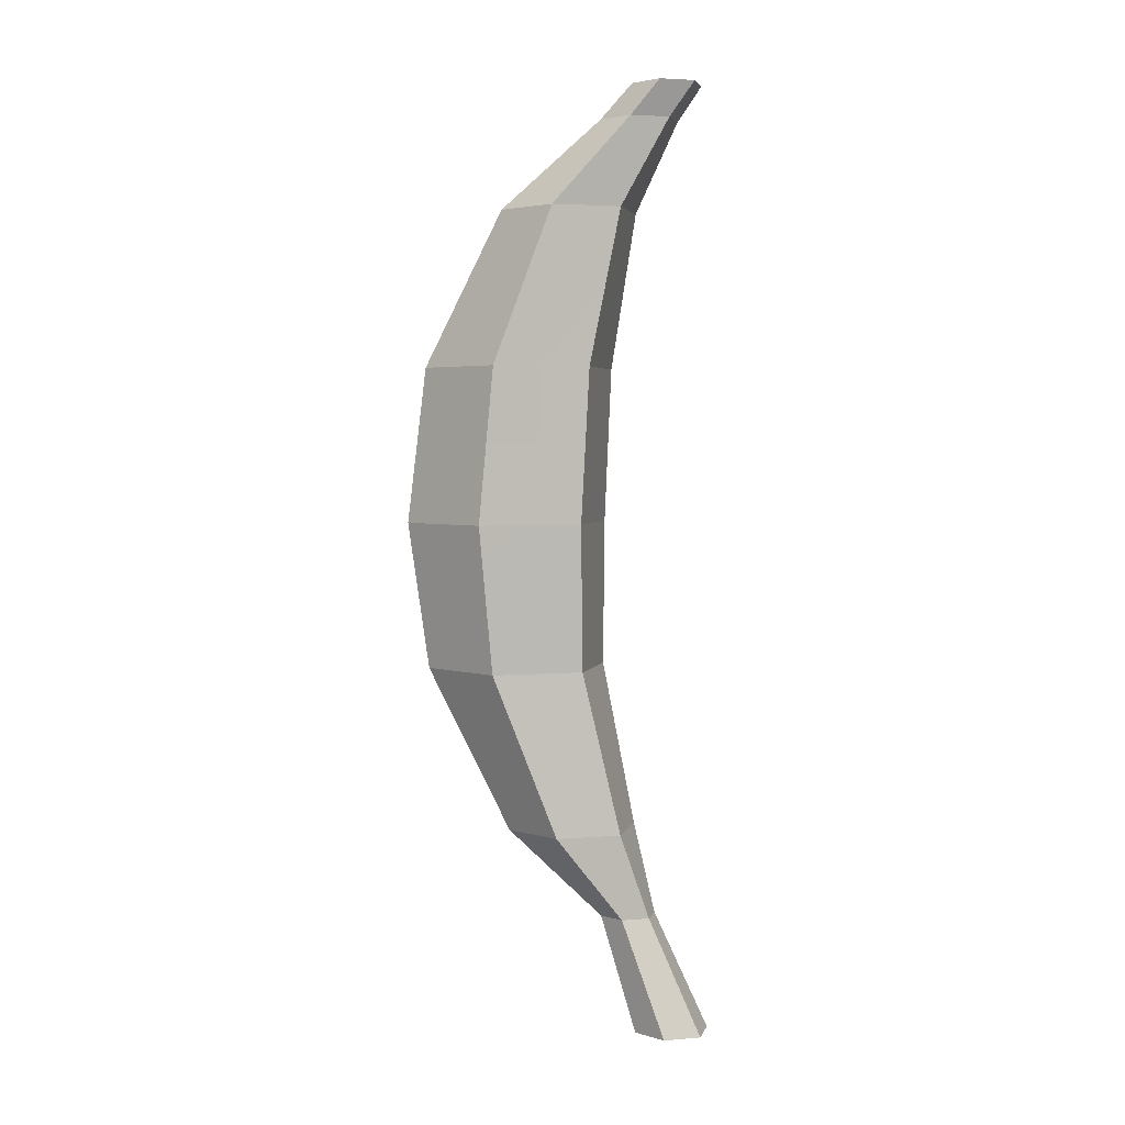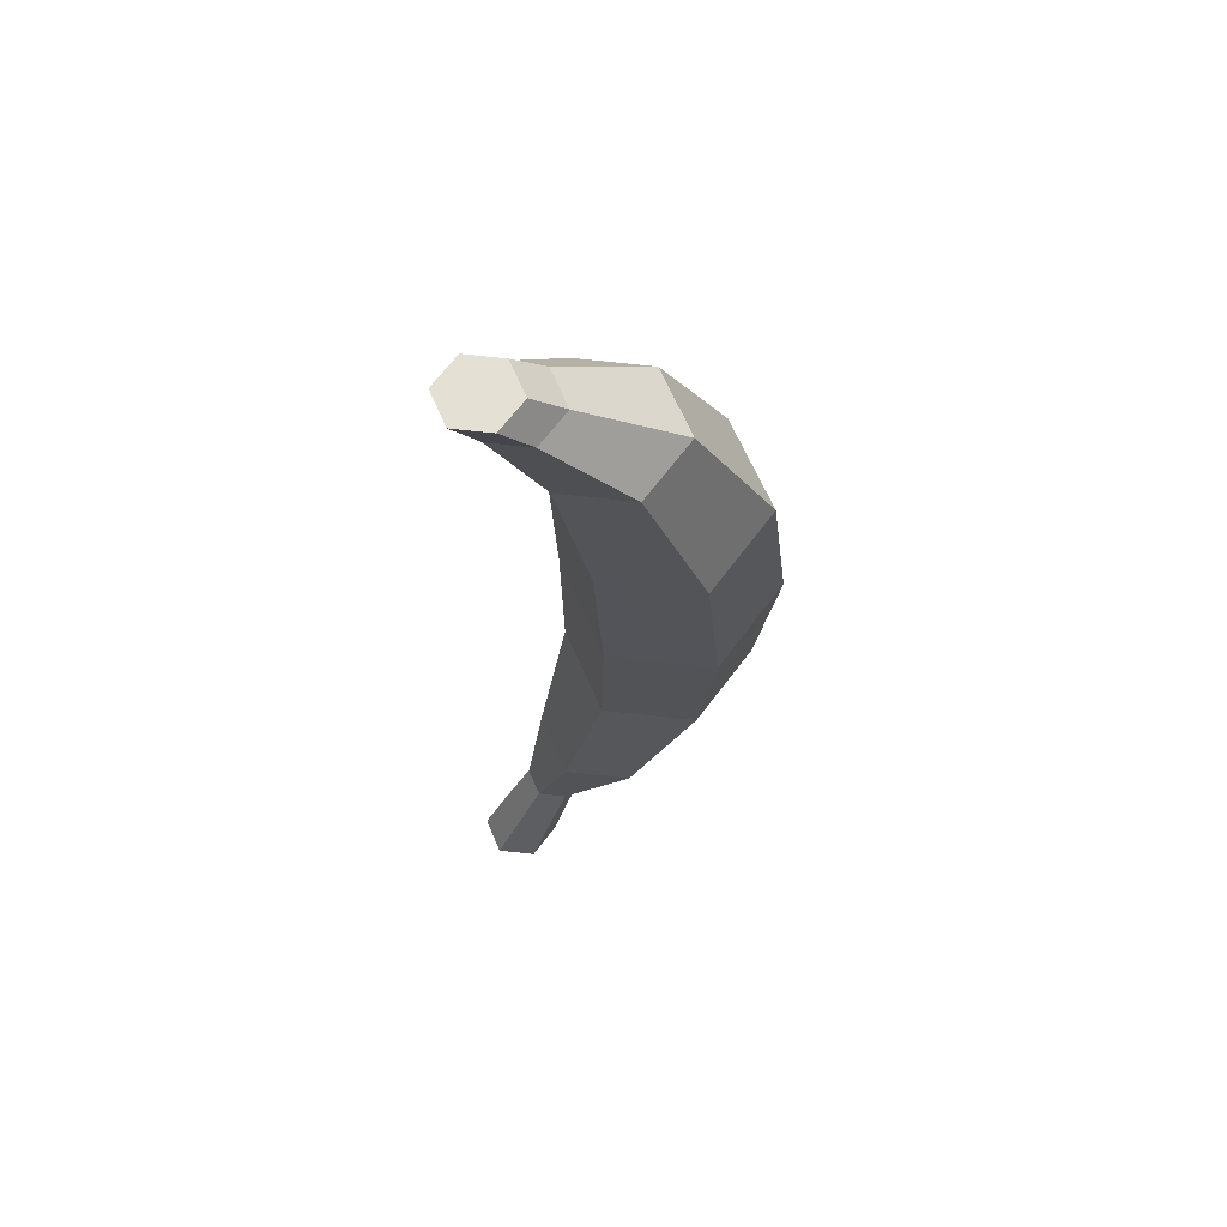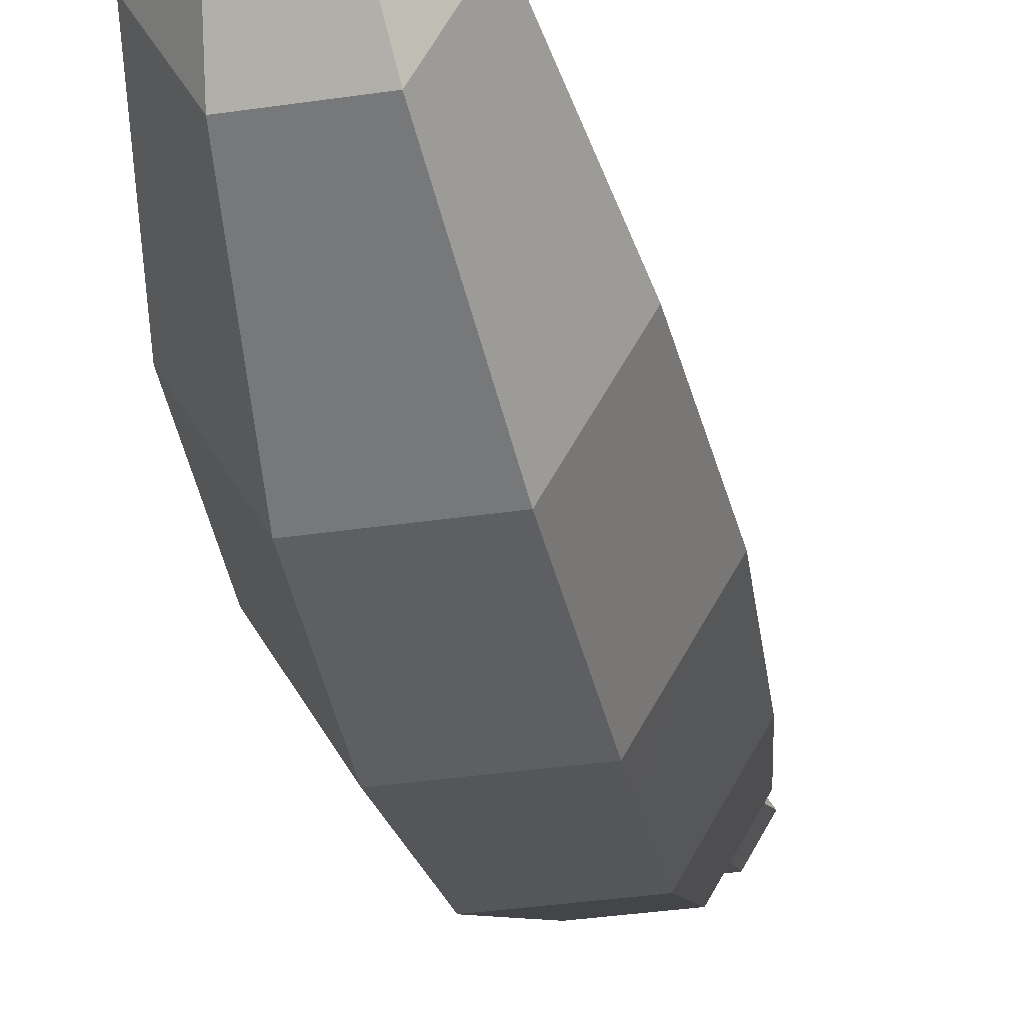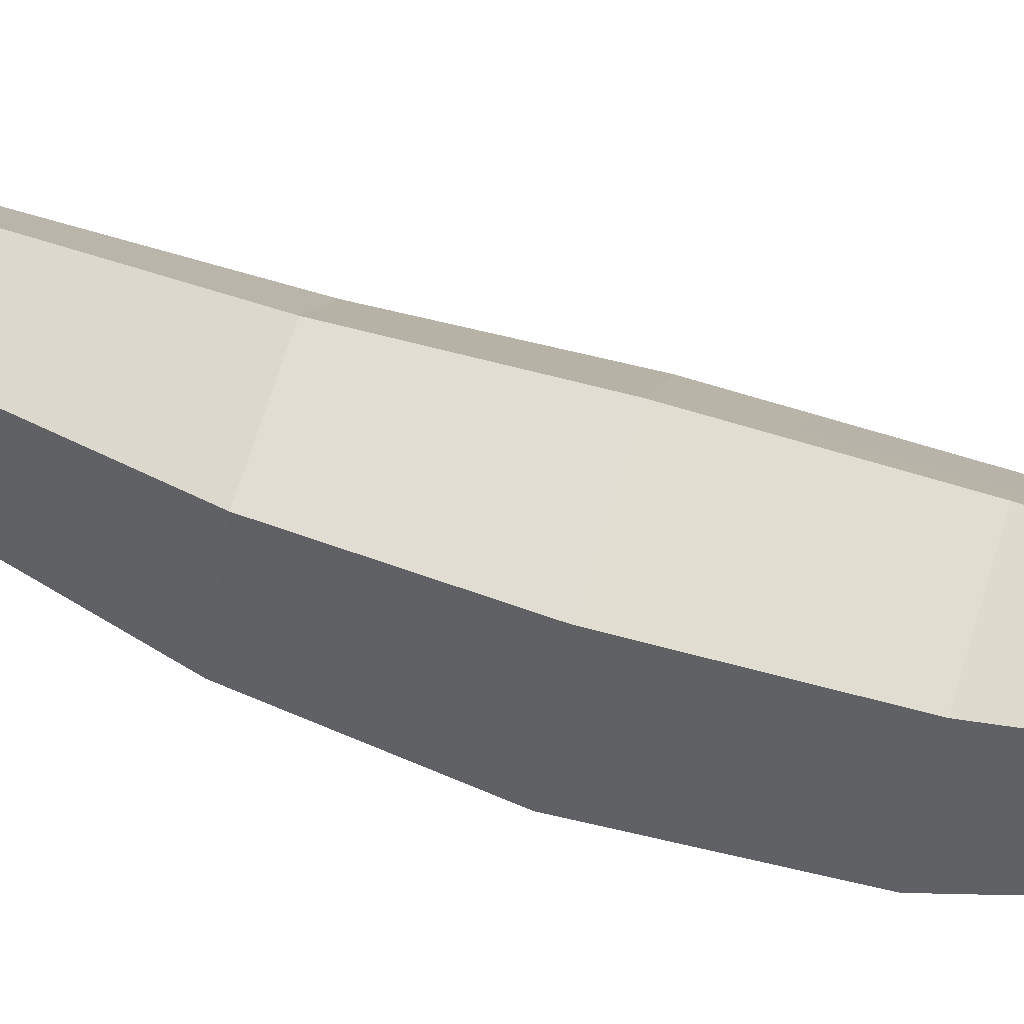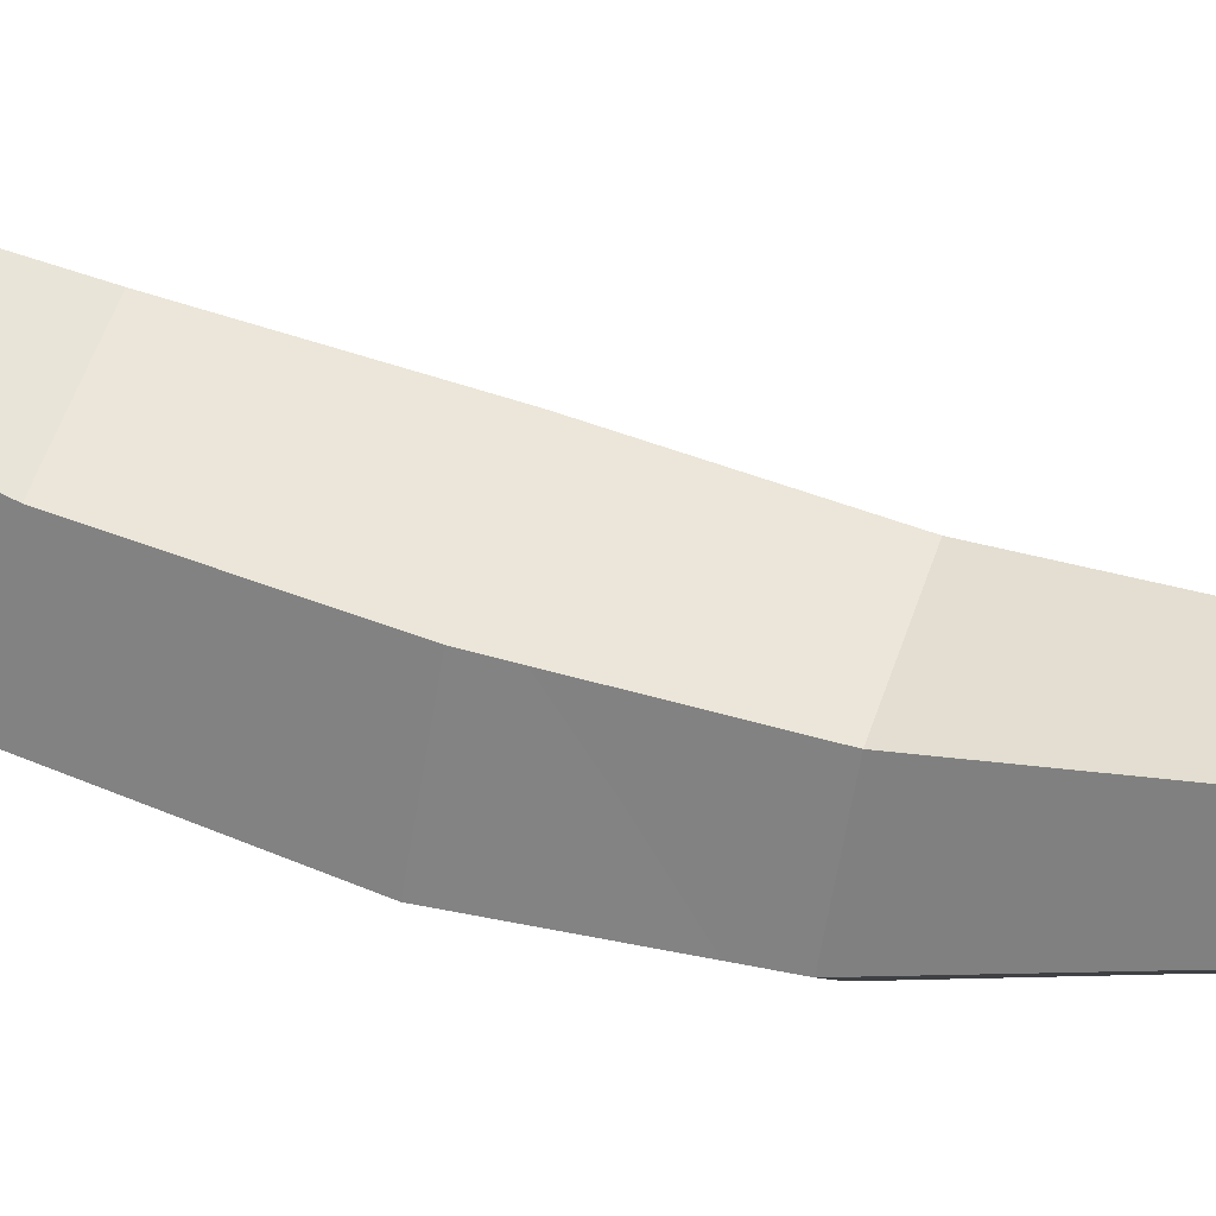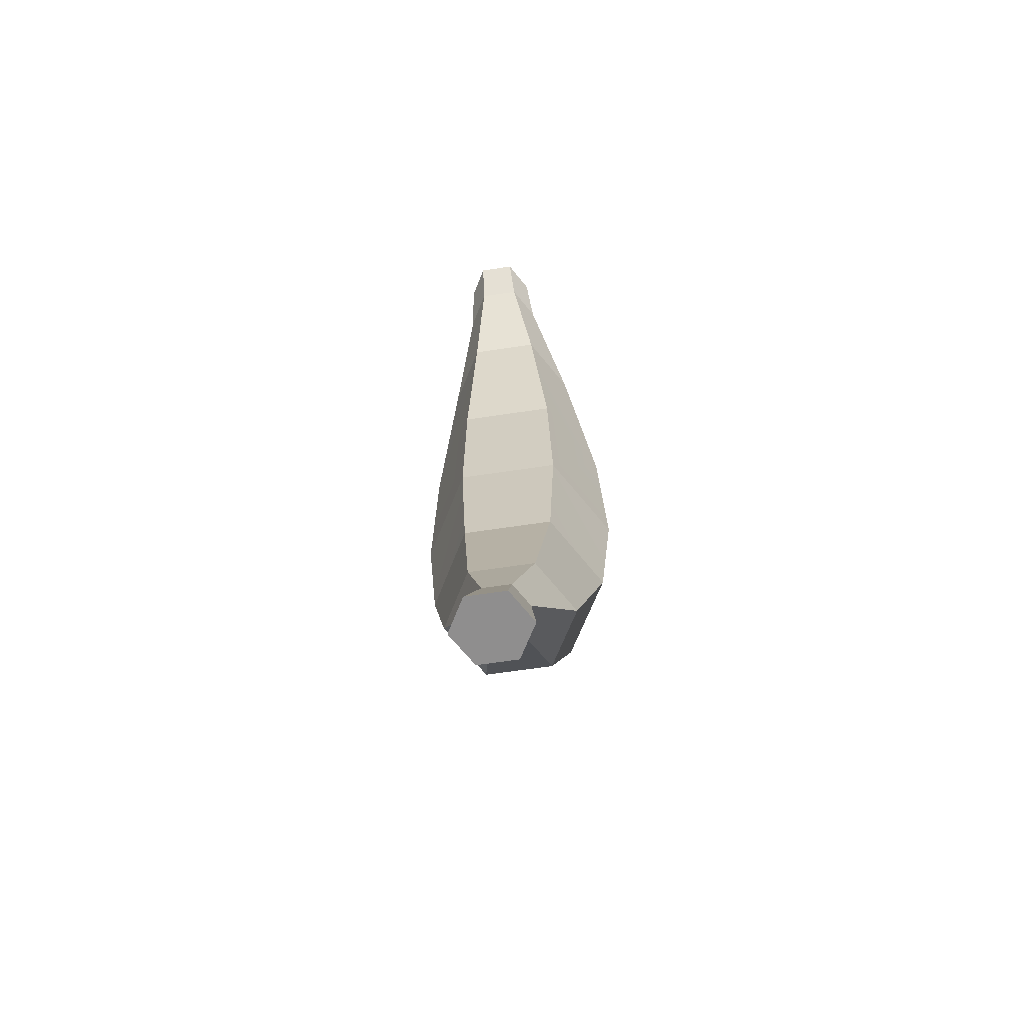
<metadata>
{"format":"obj","ext":"obj","renderer":"f3d","projection":"perspective","resolution":1024,"background":"white","views":[{"elev":3.6,"azim":104.1,"up":"+Z"},{"elev":65.5,"azim":-113.4,"up":"+Z"},{"elev":-32.8,"azim":11.8,"up":"+Y"},{"elev":68.3,"azim":-73.0,"up":"+Y"},{"elev":57.0,"azim":108.8,"up":"+Y"},{"elev":-65.0,"azim":-171.4,"up":"+Z"}]}
</metadata>
<code>
o banana
v -0.009372 0.16 -0.2375
v 0.01265 0.1958 -0.3149
v -0.01265 0.1958 -0.3149
v 0.009372 0.16 -0.2375
v 0.02531 0.1736 -0.3149
v 0.01874 0.1435 -0.2375
v -0.02531 0.1736 -0.3149
v -0.009372 0.1271 -0.2375
v -0.01874 0.1435 -0.2375
v -0.01265 0.1515 -0.3149
v 0.01265 0.1515 -0.3149
v 0.009372 0.1271 -0.2375
v 0.01327 0.1269 0.292
v 0.02385 0.1685 0.3149
v 0.01192 0.1478 0.3149
v 0.02654 0.1499 0.292
v -0.01192 0.1891 0.3149
v -0.02654 0.1499 0.292
v -0.02385 0.1685 0.3149
v -0.01327 0.1729 0.292
v 0.01192 0.1891 0.3149
v 0.01327 0.1729 0.292
v -0.01192 0.1478 0.3149
v -0.01327 0.1269 0.292
v 0.06054 0.06614 -0.07049
v 0.0344 0.1192 0.02725
v 0.0688 0.05958 0.02725
v -0.0344 0.1192 0.02725
v -0.06467 0.06818 0.1304
v -0.03234 0.1242 0.1304
v -0.0688 0.05958 0.02725
v 0.03027 0.1192 -0.07049
v -0.0218 0.143 -0.1797
v -0.06054 0.06614 -0.07049
v -0.03027 0.1192 -0.07049
v -0.04359 0.1048 -0.1797
v -0.0344 -0 0.02725
v -0.03234 0.01218 0.1304
v 0.03234 0.1242 0.1304
v -0.0218 0.06666 -0.1797
v -0.03027 0.01311 -0.07049
v 0.0218 0.06666 -0.1797
v 0.0344 -0 0.02725
v 0.03027 0.01311 -0.07049
v 0.0218 0.143 -0.1797
v 0.04359 0.1048 -0.1797
v -0.02328 0.06226 0.2342
v 0.02328 0.06226 0.2342
v 0.03234 0.01218 0.1304
v 0.02328 0.1429 0.2342
v -0.02328 0.1429 0.2342
v 0.06467 0.06818 0.1304
v 0.04656 0.1026 0.2342
v -0.04656 0.1026 0.2342
f 1 2 3
f 2 1 4
f 5 4 6
f 4 5 2
f 7 8 9
f 8 7 10
f 10 5 11
f 5 10 7
f 5 7 2
f 2 7 3
f 11 8 10
f 8 11 12
f 12 5 6
f 5 12 11
f 3 9 1
f 9 3 7
f 13 14 15
f 14 13 16
f 17 18 19
f 18 17 20
f 16 21 14
f 21 16 22
f 13 23 24
f 23 13 15
f 19 24 23
f 24 19 18
f 17 22 20
f 22 17 21
f 14 23 15
f 23 14 19
f 19 14 21
f 19 21 17
f 25 26 27
f 28 29 30
f 29 28 31
f 25 32 26
f 33 34 35
f 34 33 36
f 29 37 38
f 37 29 31
f 30 26 28
f 26 30 39
f 34 40 41
f 40 34 36
f 40 12 42
f 12 40 8
f 9 40 36
f 40 9 8
f 34 28 35
f 41 43 37
f 43 41 44
f 45 1 33
f 1 45 4
f 34 41 31
f 41 37 31
f 25 27 44
f 6 45 46
f 45 6 4
f 32 33 35
f 33 32 45
f 40 44 41
f 44 40 42
f 34 31 28
f 44 27 43
f 26 35 28
f 35 26 32
f 25 45 32
f 45 25 46
f 42 25 44
f 25 42 46
f 33 9 36
f 9 33 1
f 42 6 46
f 6 42 12
f 13 47 48
f 47 13 24
f 43 38 37
f 38 43 49
f 20 50 51
f 50 20 22
f 51 39 30
f 39 51 50
f 48 52 53
f 52 48 49
f 53 22 16
f 22 53 50
f 52 50 53
f 50 52 39
f 49 47 38
f 47 49 48
f 43 52 49
f 52 43 27
f 48 16 13
f 16 48 53
f 29 47 54
f 47 29 38
f 51 29 54
f 29 51 30
f 52 26 39
f 26 52 27
f 18 47 24
f 47 18 54
f 51 18 20
f 18 51 54

</code>
